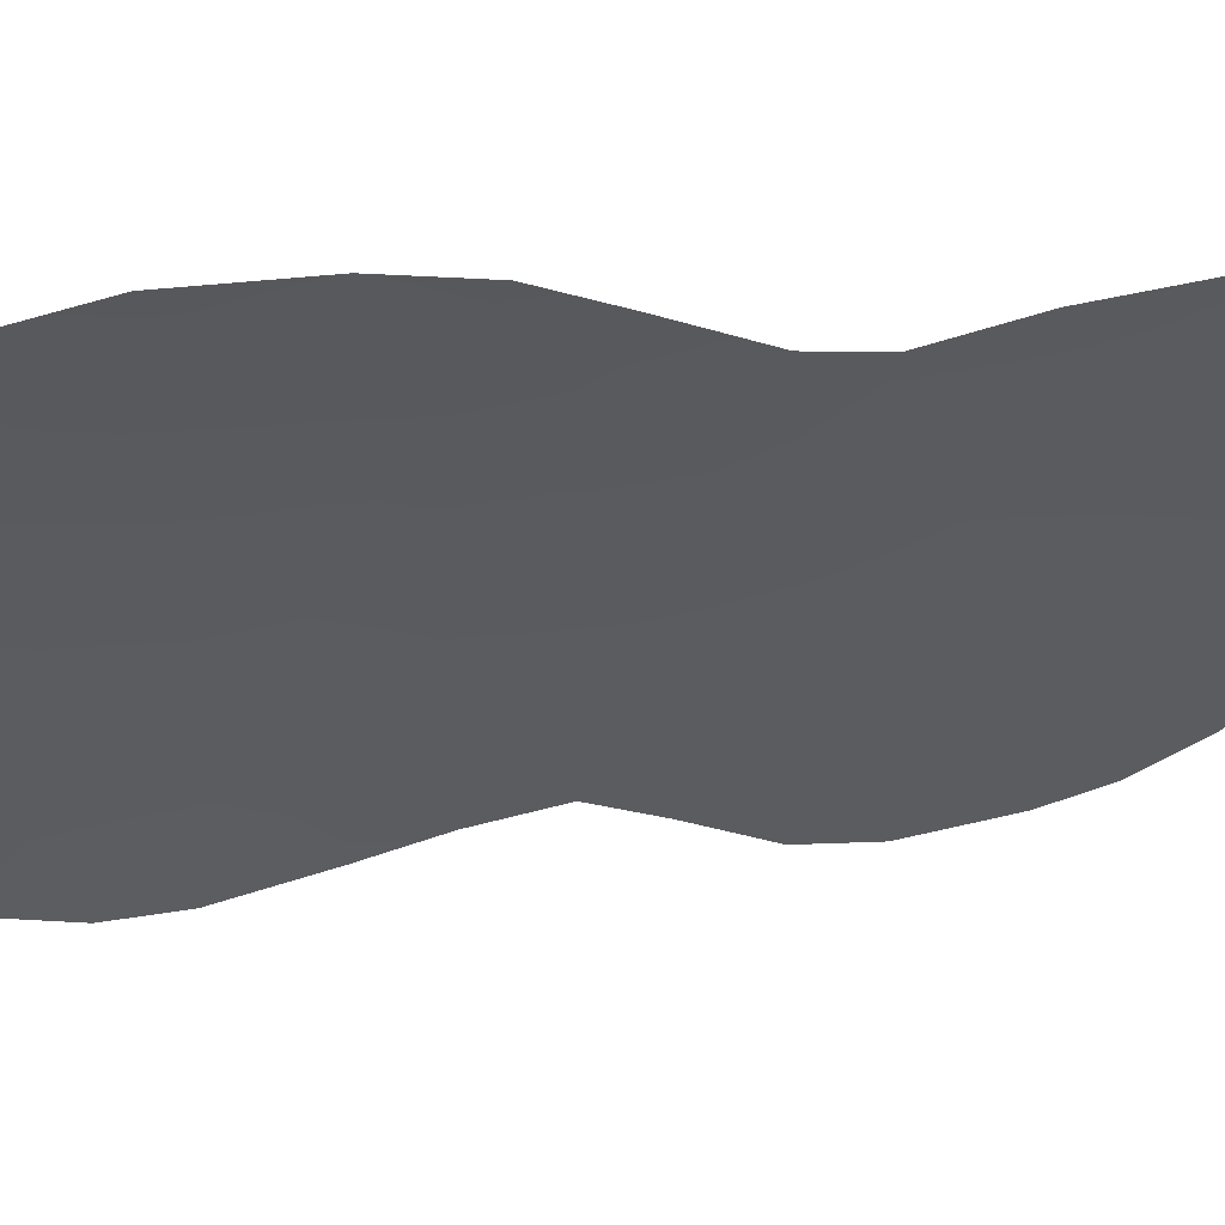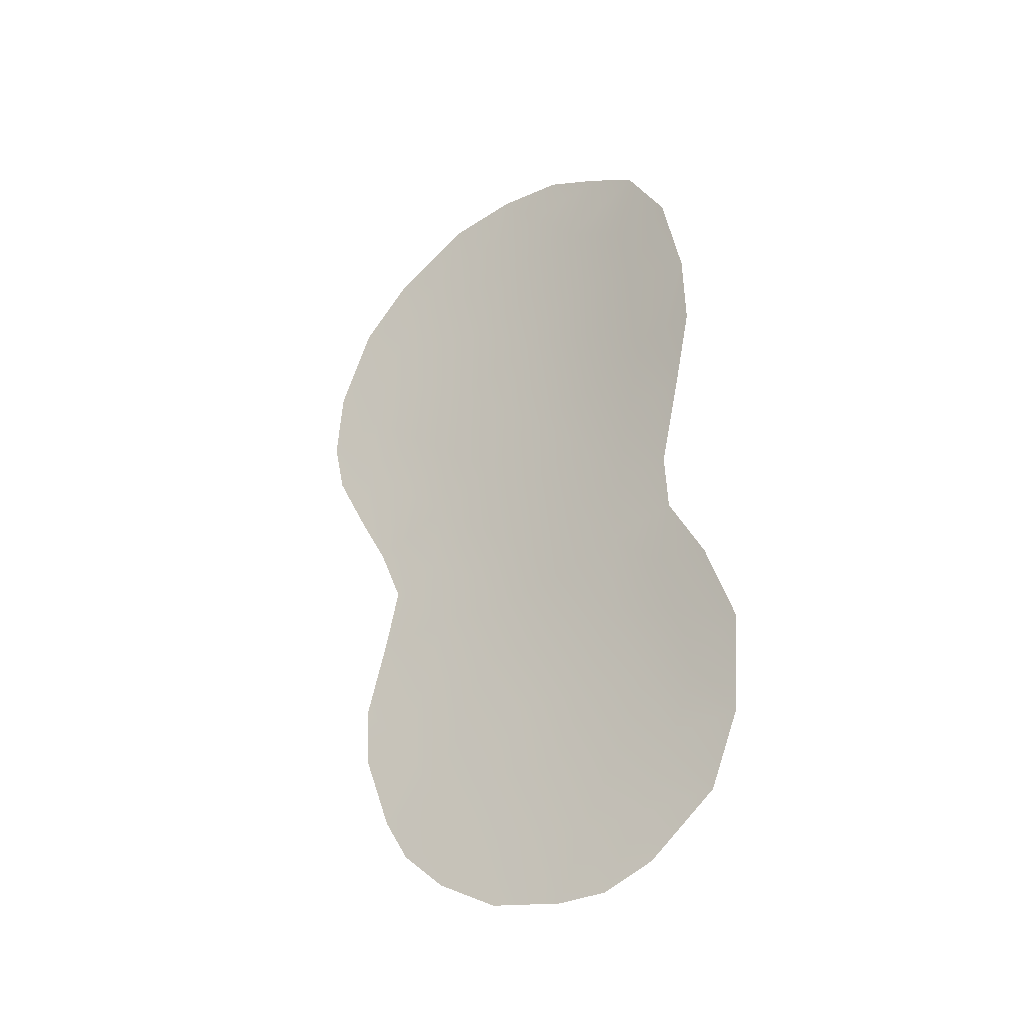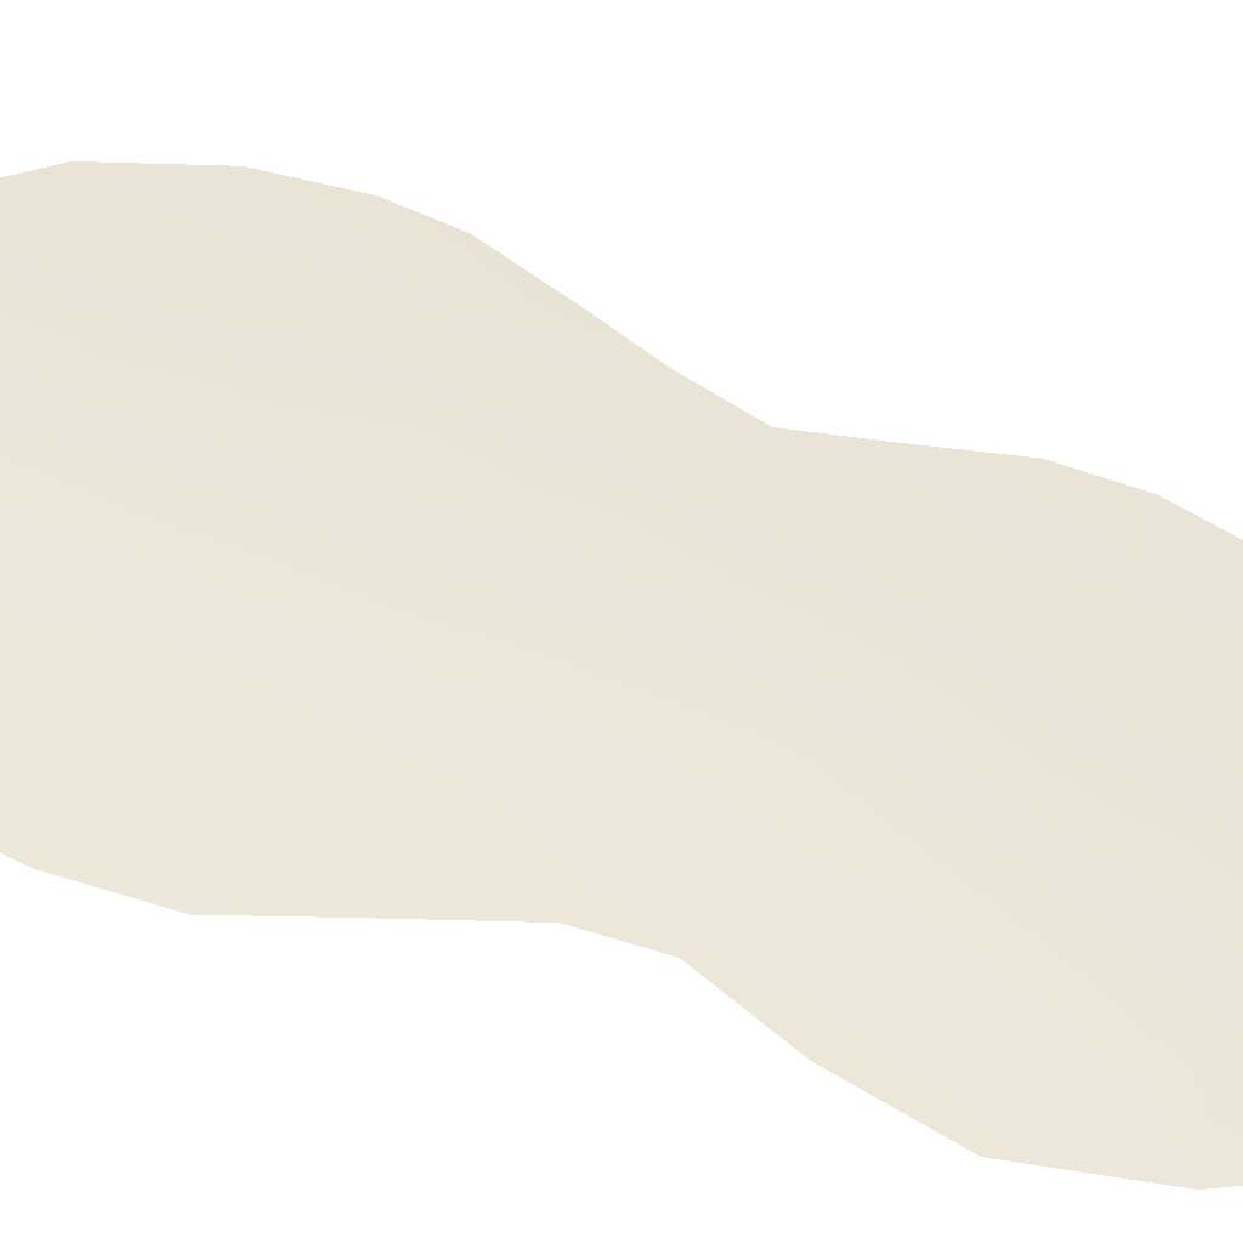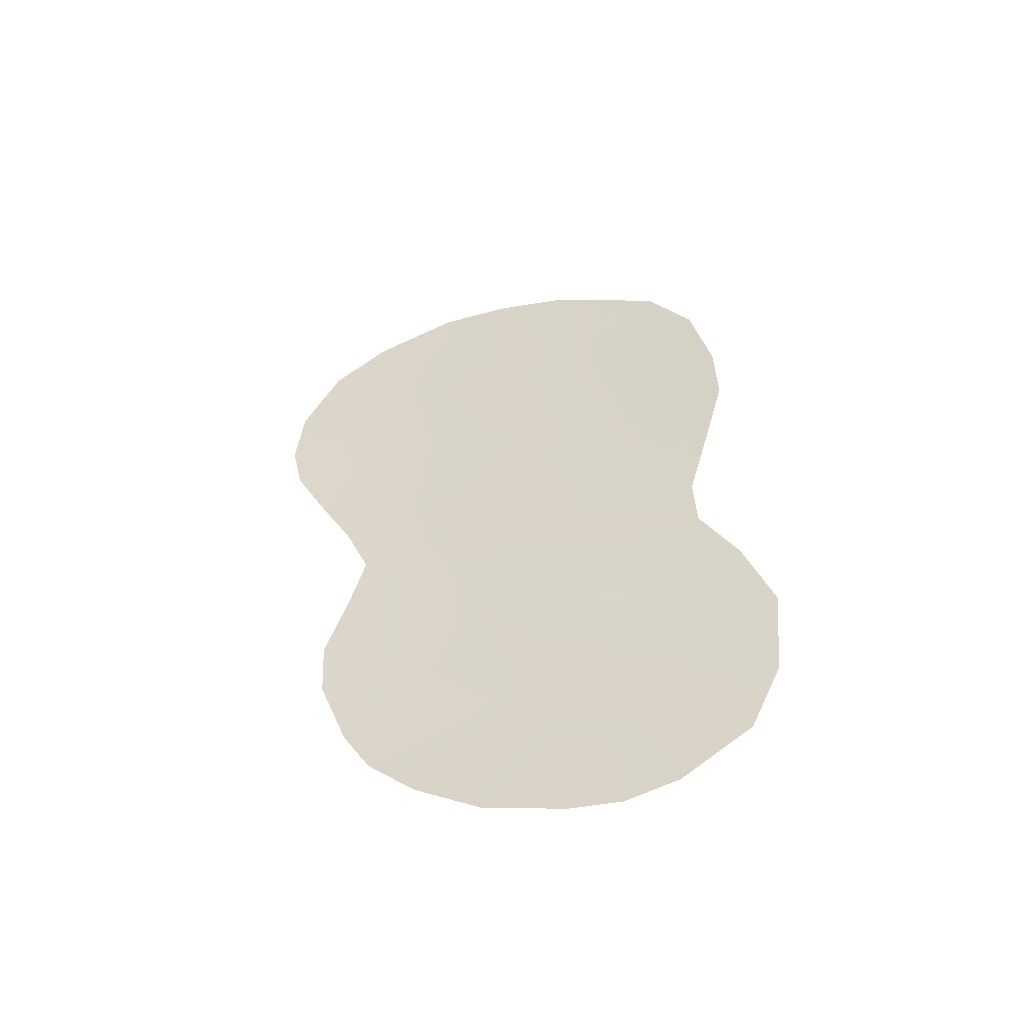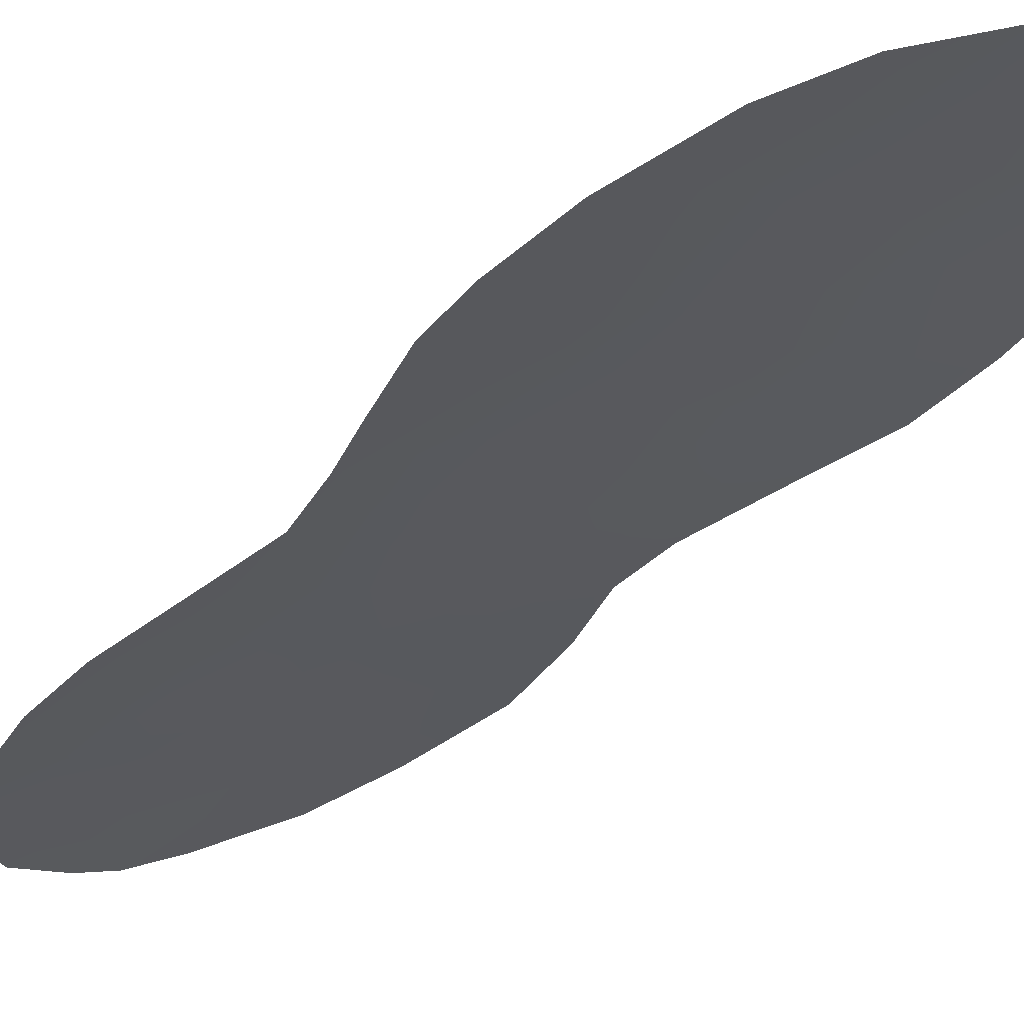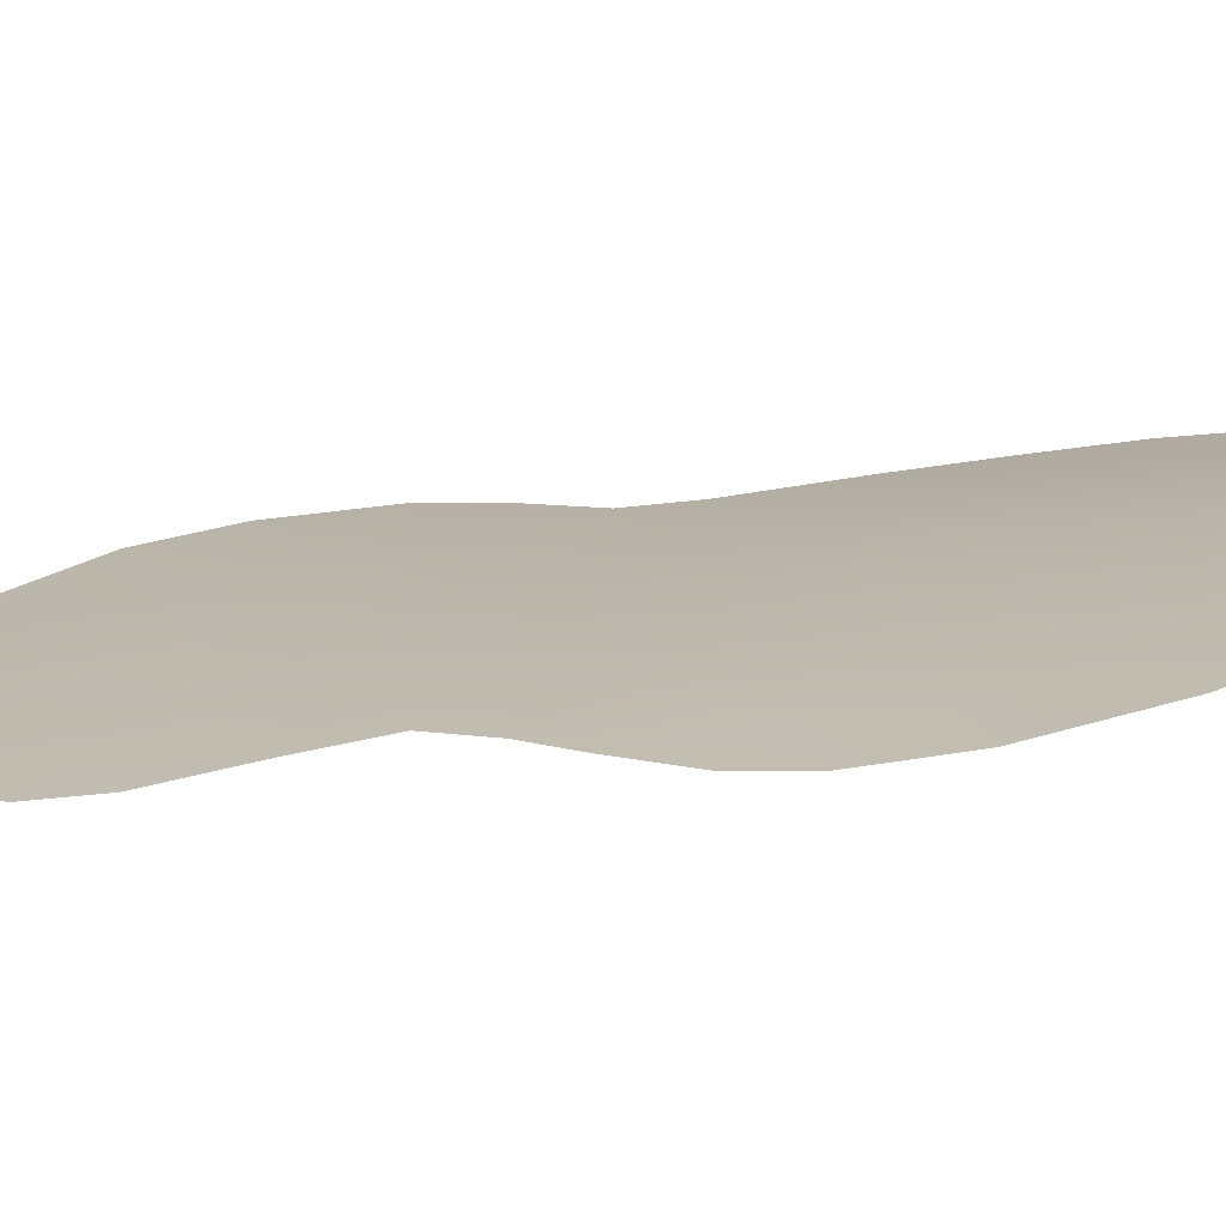
<metadata>
{"format":"obj","ext":"obj","renderer":"f3d","projection":"perspective","resolution":1024,"background":"white","views":[{"elev":-4.4,"azim":-114.6,"up":"+Z"},{"elev":-34.8,"azim":-108.1,"up":"+Y"},{"elev":79.2,"azim":-73.8,"up":"+Z"},{"elev":-55.3,"azim":-132.3,"up":"+Y"},{"elev":-48.4,"azim":136.3,"up":"+Z"},{"elev":-16.8,"azim":114.7,"up":"+Z"}]}
</metadata>
<code>
v 16.69 -11.48 68.33
v 23.05 -11.17 63.95
v 20.33 -20.29 66.12
v 18.2 -16 67.5
v 14.89 -14.79 69.44
v 22.15 -14.32 64.7
v 21.35 -17.48 65.36
v 20.89 -15.62 65.64
v 21.39 -8.251 65.14
v 17.92 -14.42 67.64
v 22.45 -16.24 64.53
v 19.76 -16.72 66.45
v 18.23 -10.81 67.37
v 23.4 -12.99 63.71
v 18.48 -12.75 67.23
v 15.01 -12.35 69.28
v 17 -17.44 68.29
v 17.79 -21.45 67.87
v 22.08 -28.57 64.84
v 13.51 -27.47 70.91
v 14.25 -29.35 70.49
v 21.08 -29.7 65.57
v 13.16 -24.91 70.94
v 13.9 -16.93 70.06
v 15.81 -30.73 69.43
v 23.06 -18.33 64.04
v 14.55 -20.82 69.88
v 13.74 -22.67 70.46
v 22.86 -21.6 64.22
v 20.73 -6.619 65.56
v 13.79 -10.46 69.88
v 22.54 -19.93 64.45
v 14.81 -8.559 69.31
v 23.75 -9.266 63.39
v 22.6 -7.811 64.24
v 13.36 -14.99 70.24
v 23.66 -16.91 63.56
v 23.3 -23.63 63.88
v 24.65 -13.49 62.73
v 24.43 -14.97 62.94
v 17.45 -6.749 67.75
v 16.94 -31.2 68.6
v 15.07 -27.5 69.9
v 21.4 -26.85 65.37
v 22.64 -27.37 64.41
v 14.56 -19.29 69.81
v 21.89 -12.44 64.84
v 18.6 -17.93 67.27
v 16.89 -9.33 68.14
v 20.56 -28.6 65.99
v 21.77 -10.78 64.92
v 19.01 -9.346 66.82
v 16.55 -27.52 68.89
v 18.19 -27.27 67.77
v 17.41 -19.44 68.09
v 19.01 -28.99 67.16
v 17.42 -29.36 68.28
v 21.24 -21.45 65.46
v 23.23 -25.3 63.94
v 22.17 -25.19 64.76
v 19.02 -25.19 67.12
v 20.01 -23.29 66.4
v 17.31 -25.42 68.36
v 20.13 -11.3 66.1
v 18.99 -19.93 67.06
v 20.48 -13.54 65.89
v 13.37 -12.98 70.19
v 19.31 -14.76 66.72
v 16.68 -15.55 68.44
v 20.81 -9.474 65.57
v 19.87 -7.884 66.19
v 18.26 -23.34 67.66
v 22.36 -9.481 64.45
v 15.72 -25.54 69.41
v 14.42 -25.76 70.26
v 21.71 -23.37 65.14
v 15.46 -17.14 69.21
v 19.85 -26.93 66.52
v 19.69 -30.7 66.6
v 18.02 -31.15 67.82
v 20.67 -25.04 65.92
v 14.73 -23.96 69.97
v 24.51 -11.52 62.82
v 16.6 -13.54 68.43
v 16.02 -7.649 68.63
v 16.42 -23.29 68.88
v 16.19 -21.08 68.89
v 19.08 -6.436 66.69
v 21.54 -19.41 65.23
v 18.08 -7.804 67.38
v 15.06 -22.31 69.67
v 15.87 -19.17 69.04
v 23.5 -14.83 63.68
v 15.99 -29.36 69.3
v 20.18 -18.62 66.2
v 19.43 -21.68 66.79
v 15.37 -10.41 69.06
f 63 72 61
f 2 73 34
f 7 11 26
f 16 1 84
f 4 68 12
f 14 93 6
f 60 38 59
f 72 62 61
f 13 49 52
f 13 64 15
f 69 84 10
f 16 5 67
f 65 48 95
f 93 40 37
f 92 17 55
f 92 55 87
f 45 19 44
f 46 24 77
f 50 44 19
f 47 51 2
f 44 50 78
f 43 74 53
f 20 75 43
f 23 75 20
f 1 97 49
f 94 25 21
f 43 21 20
f 1 16 97
f 45 44 60
f 53 54 57
f 54 56 57
f 50 19 22
f 59 45 60
f 44 81 60
f 60 81 76
f 54 61 78
f 63 61 54
f 47 66 64
f 47 64 51
f 7 26 89
f 91 28 27
f 8 66 6
f 67 31 16
f 66 8 68
f 15 66 68
f 15 68 10
f 10 84 15
f 4 17 69
f 29 58 32
f 97 33 49
f 11 6 93
f 52 71 70
f 70 71 9
f 71 30 9
f 2 51 73
f 2 34 83
f 73 9 35
f 73 35 34
f 97 31 33
f 74 43 75
f 63 53 74
f 4 48 17
f 84 1 15
f 15 1 13
f 1 49 13
f 76 29 38
f 29 76 58
f 60 76 38
f 54 53 63
f 18 55 65
f 48 4 12
f 4 10 68
f 12 68 8
f 2 14 47
f 47 14 6
f 39 93 14
f 93 39 40
f 78 81 44
f 79 56 50
f 79 80 56
f 53 57 94
f 21 43 94
f 43 53 94
f 57 80 42
f 80 57 56
f 94 42 25
f 42 94 57
f 81 61 62
f 72 18 96
f 76 62 58
f 62 76 81
f 61 81 78
f 3 95 89
f 8 6 11
f 8 11 7
f 89 32 58
f 82 74 75
f 83 14 2
f 83 39 14
f 64 13 52
f 5 69 77
f 77 69 17
f 4 69 10
f 69 5 84
f 90 85 41
f 90 49 85
f 16 84 5
f 86 63 74
f 82 75 23
f 82 23 28
f 18 86 87
f 87 86 91
f 36 67 5
f 24 5 77
f 5 24 36
f 86 74 82
f 51 64 70
f 64 66 15
f 70 64 52
f 86 18 72
f 73 70 9
f 73 51 70
f 6 66 47
f 63 86 72
f 28 91 82
f 88 30 71
f 26 11 37
f 3 89 58
f 62 96 58
f 65 55 48
f 3 65 95
f 95 48 12
f 17 92 77
f 77 92 46
f 55 17 48
f 87 55 18
f 79 50 22
f 49 33 85
f 32 89 26
f 27 46 92
f 52 49 90
f 90 41 88
f 88 71 90
f 90 71 52
f 87 91 27
f 92 87 27
f 11 93 37
f 35 9 30
f 95 7 89
f 65 3 96
f 97 16 31
f 56 54 78
f 50 56 78
f 72 96 62
f 82 91 86
f 96 18 65
f 96 3 58
f 7 95 12
f 8 7 12

</code>
